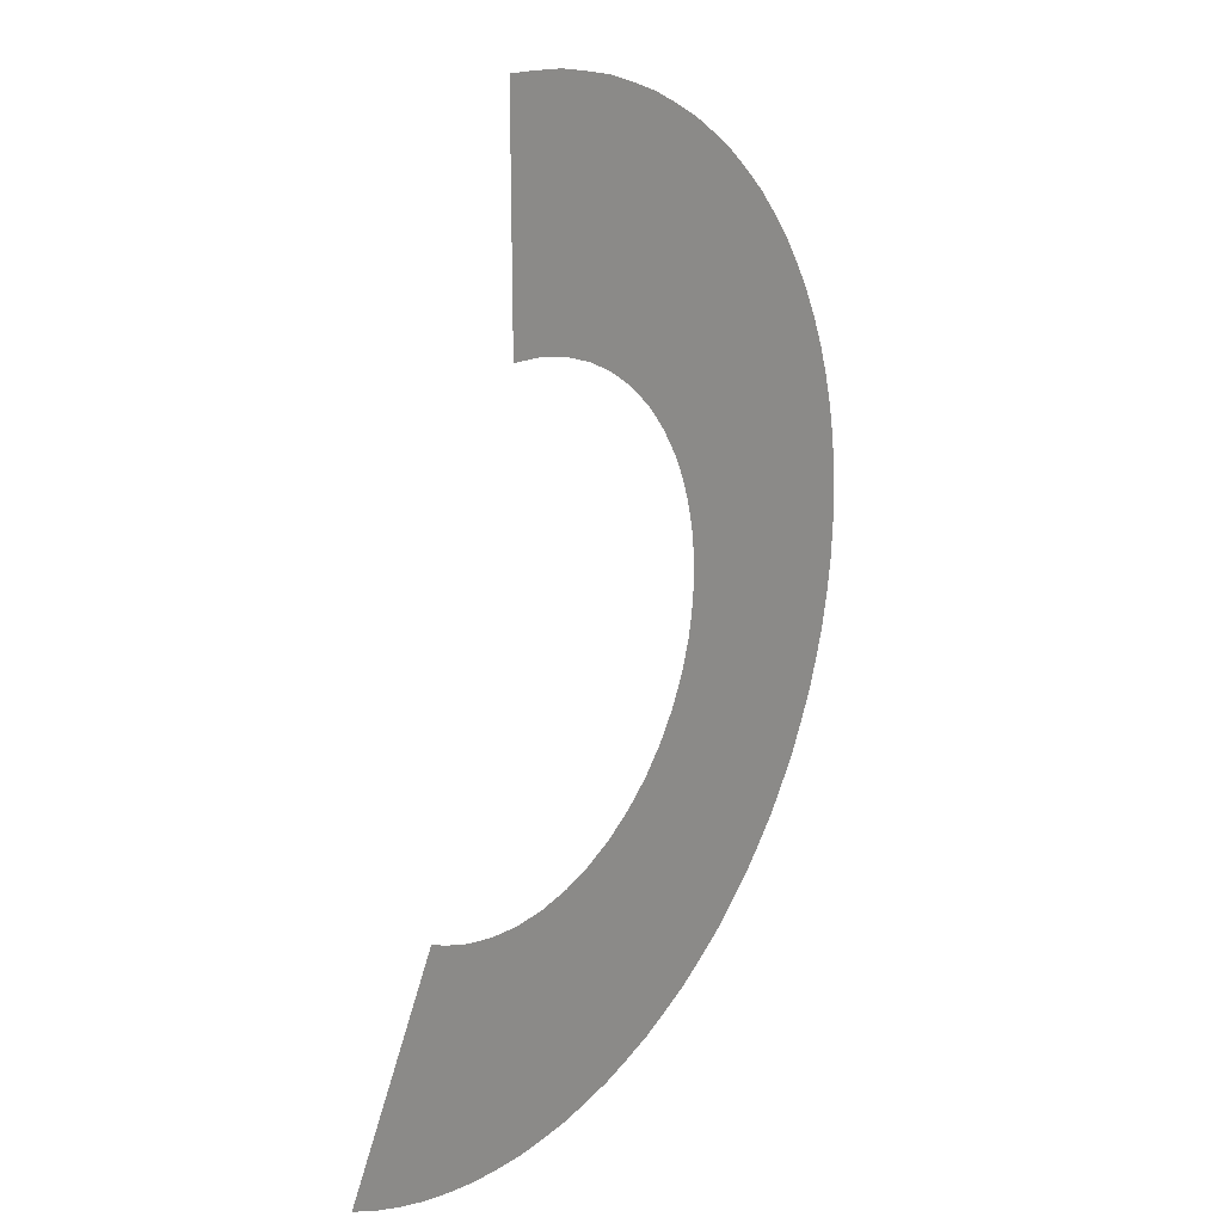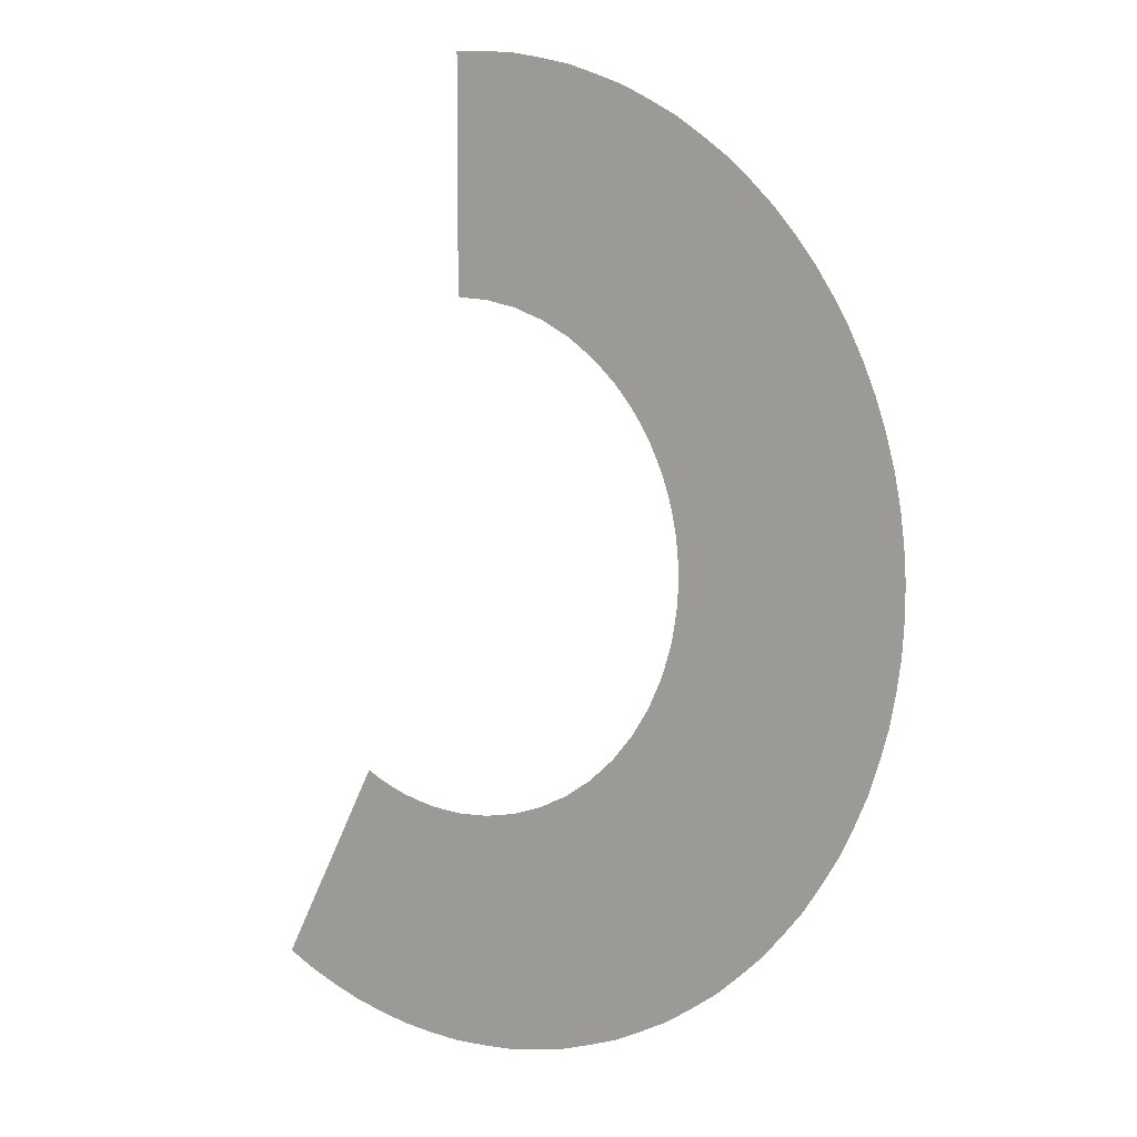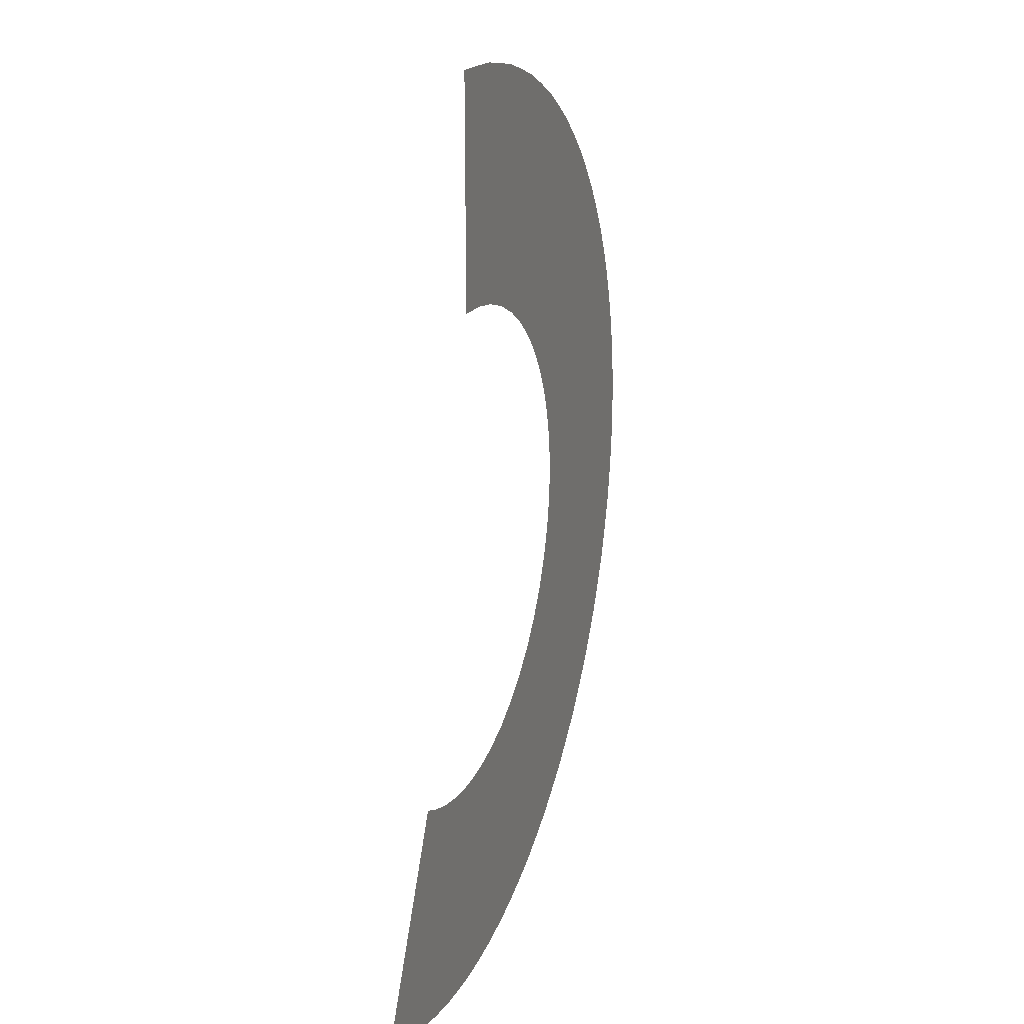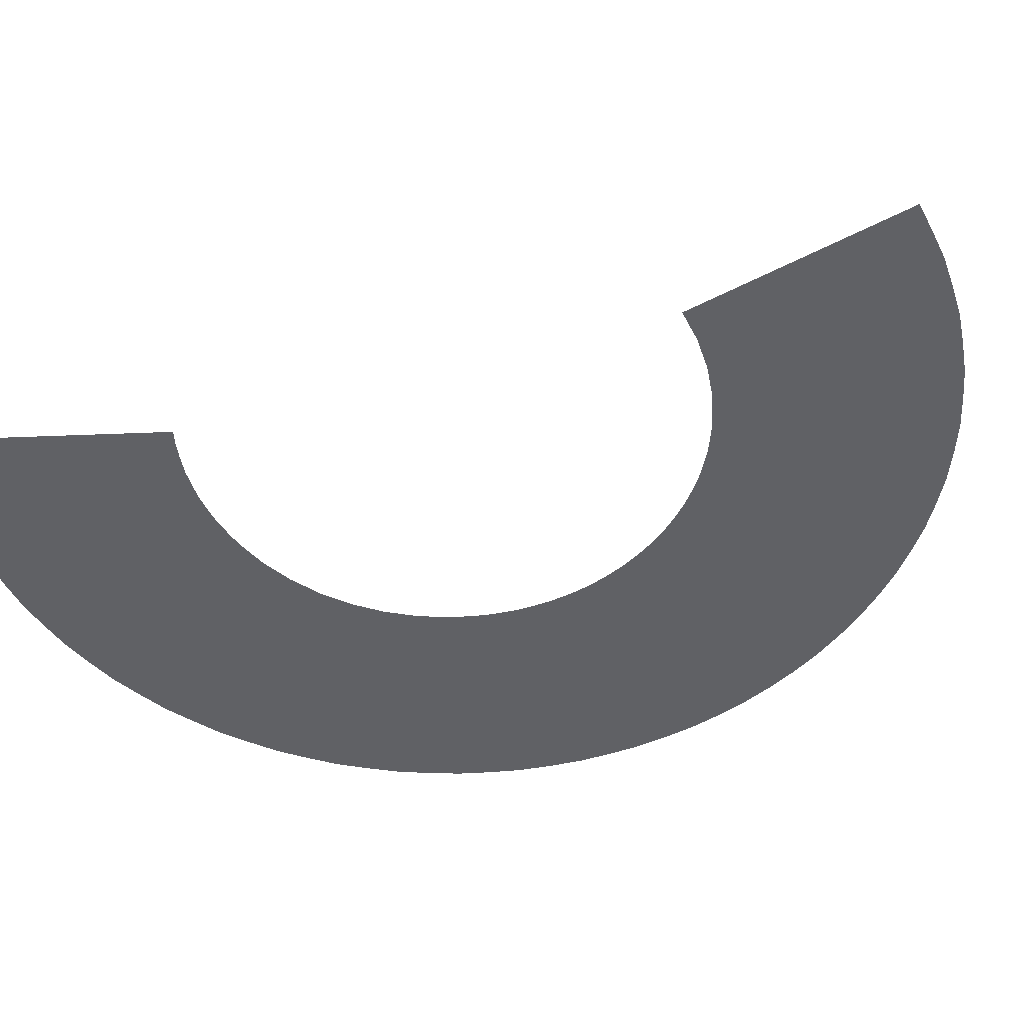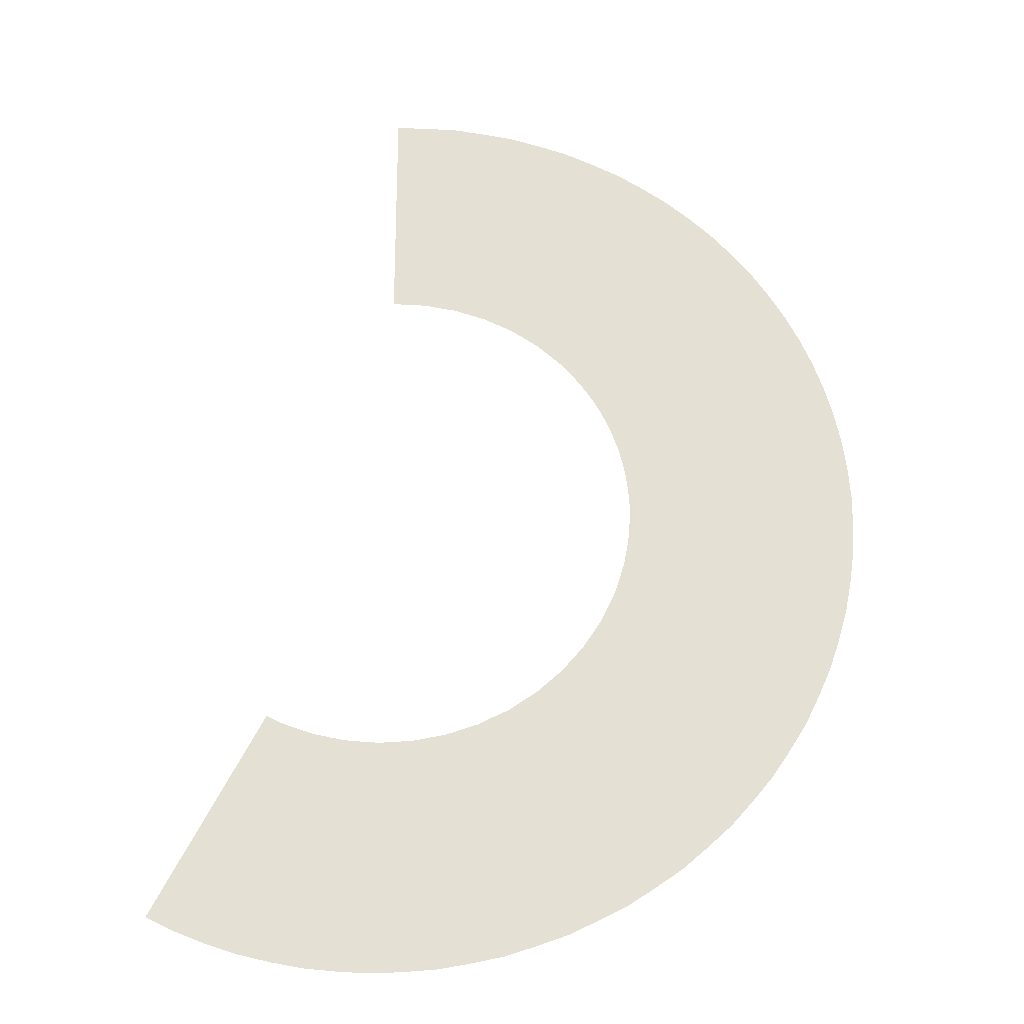
<metadata>
{"format":"obj","ext":"obj","renderer":"f3d","projection":"perspective","resolution":1024,"background":"white","views":[{"elev":20.8,"azim":-52.4,"up":"+Z"},{"elev":7.3,"azim":35.3,"up":"+Z"},{"elev":22.1,"azim":-70.4,"up":"+Z"},{"elev":-48.5,"azim":-59.7,"up":"+Y"},{"elev":-25.1,"azim":1.4,"up":"+Z"}]}
</metadata>
<code>
o Cube_Cube.001
v -0.5061 0 -0.9636
v -0.9717 0 -1.849
v -0 -0 1.092
v 0 0 2.092
v 1.014 0 -0.4005
v 0.983 0 -0.4666
v 0.9513 0 -0.5323
v 0.9117 0 -0.5938
v 0.8717 0 -0.6551
v 0.824 0 -0.7106
v 0.7763 0 -0.7664
v 0.7212 0 -0.8148
v 0.6666 0 -0.8638
v 0.6054 0 -0.904
v 0.545 0 -0.9455
v 0.479 0 -0.9768
v 0.4137 0 -1.009
v 0.3444 0 -1.032
v 0.2753 0 -1.055
v 0.2035 0 -1.069
v 0.1318 0 -1.082
v 0.05827 0 -1.087
v -0.01513 0 -1.09
v -0.08856 0 -1.085
v -0.1616 0 -1.078
v -0.2331 0 -1.063
v -0.304 0 -1.046
v -0.3729 0 -1.022
v -0.4407 0 -0.9962
v -0.8456 0 -1.911
v -0.7151 0 -1.962
v -0.5819 0 -2.007
v -0.4455 0 -2.04
v -0.3077 0 -2.067
v -0.1685 0 -2.081
v -0.02881 0 -2.09
v 0.1109 0 -2.085
v 0.2505 0 -2.075
v 0.3887 0 -2.051
v 0.5263 0 -2.023
v 0.6602 0 -1.981
v 0.793 0 -1.935
v 0.9198 0 -1.874
v 1.045 0 -1.811
v 1.163 0 -1.734
v 1.278 0 -1.655
v 1.384 0 -1.563
v 1.488 0 -1.469
v 1.581 0 -1.364
v 1.671 0 -1.257
v 1.749 -0 -1.14
v 0.07341 0 1.086
v 1.823 -0 -1.021
v 0.1468 0 1.081
v 1.886 -0 -0.8958
v 1.944 -0 -0.7678
v 1.989 0 -0.6348
v 2.029 0 -0.5001
v 2.057 -0 -0.3624
v 2.077 0 -0.2239
v 2.087 -0 -0.08426
v 2.089 -0 0.05545
v 2.08 -0 0.1951
v 2.062 -0 0.334
v 2.035 -0 0.4718
v 1.999 -0 0.6073
v 1.953 -0 0.7404
v 0.2183 -0 1.066
v 0.2898 0 1.051
v 1.899 -0 0.8697
v 0.3586 -0 1.027
v 1.837 -0 0.9956
v 0.4274 -0 1.003
v 1.765 -0 1.116
v 1.687 0 1.233
v 0.4925 -0 0.9702
v 0.5574 0 0.9368
v 0.618 -0 0.8956
v 0.6777 0 0.8535
v 0.7326 0 0.8049
v 0.786 0 0.7548
v 0.834 -0 0.6993
v 0.8798 0 0.6423
v 0.9202 -0 0.5813
v 0.9577 0 0.5187
v 0.9898 0 0.4531
v 1.018 0 0.3861
v 1.042 0 0.3171
v 1.6 0 1.342
v 1.06 0 0.2468
v 1.507 -0 1.448
v 1.075 0 0.1752
v 1.406 -0 1.544
v 1.3 0 1.636
v 1.084 0 0.1026
v 1.089 0 0.02913
v 1.187 0 1.718
v 1.07 -0 1.796
v 0.9458 -0 1.862
v 1.088 0 -0.04426
v 0.8195 -0 1.923
v 1.083 0 -0.1177
v 0.6877 0 1.971
v 0.5543 0 2.016
v 0.4171 0 2.046
v 0.2792 -0 2.072
v 1.072 0 -0.1899
v 1.058 0 -0.2616
v 1.037 0 -0.3312
v 0.1397 -0 2.083
f 67 66 88 87
f 53 51 8 7
f 44 43 16 15
f 66 65 90 88
f 98 97 78 77
f 45 44 15 14
f 70 67 87 86
f 72 70 86 85
f 74 72 85 84
f 75 74 84 83
f 89 75 83 82
f 65 64 92 90
f 62 61 100 96
f 63 62 96 95
f 60 59 107 102
f 61 60 102 100
f 59 58 108 107
f 97 94 79 78
f 94 93 80 79
f 46 45 14 13
f 99 98 77 76
f 49 48 11 10
f 47 46 13 12
f 57 56 5 109
f 103 101 73 71
f 104 103 71 69
f 58 57 109 108
f 56 55 6 5
f 105 104 69 68
f 55 53 7 6
f 110 106 54 52
f 48 47 12 11
f 30 2 1 29
f 51 50 9 8
f 106 105 68 54
f 50 49 10 9
f 4 110 52 3
f 101 99 76 73
f 93 91 81 80
f 91 89 82 81
f 31 30 29 28
f 32 31 28 27
f 33 32 27 26
f 34 33 26 25
f 35 34 25 24
f 36 35 24 23
f 37 36 23 22
f 38 37 22 21
f 39 38 21 20
f 40 39 20 19
f 41 40 19 18
f 42 41 18 17
f 43 42 17 16
f 64 63 95 92

</code>
